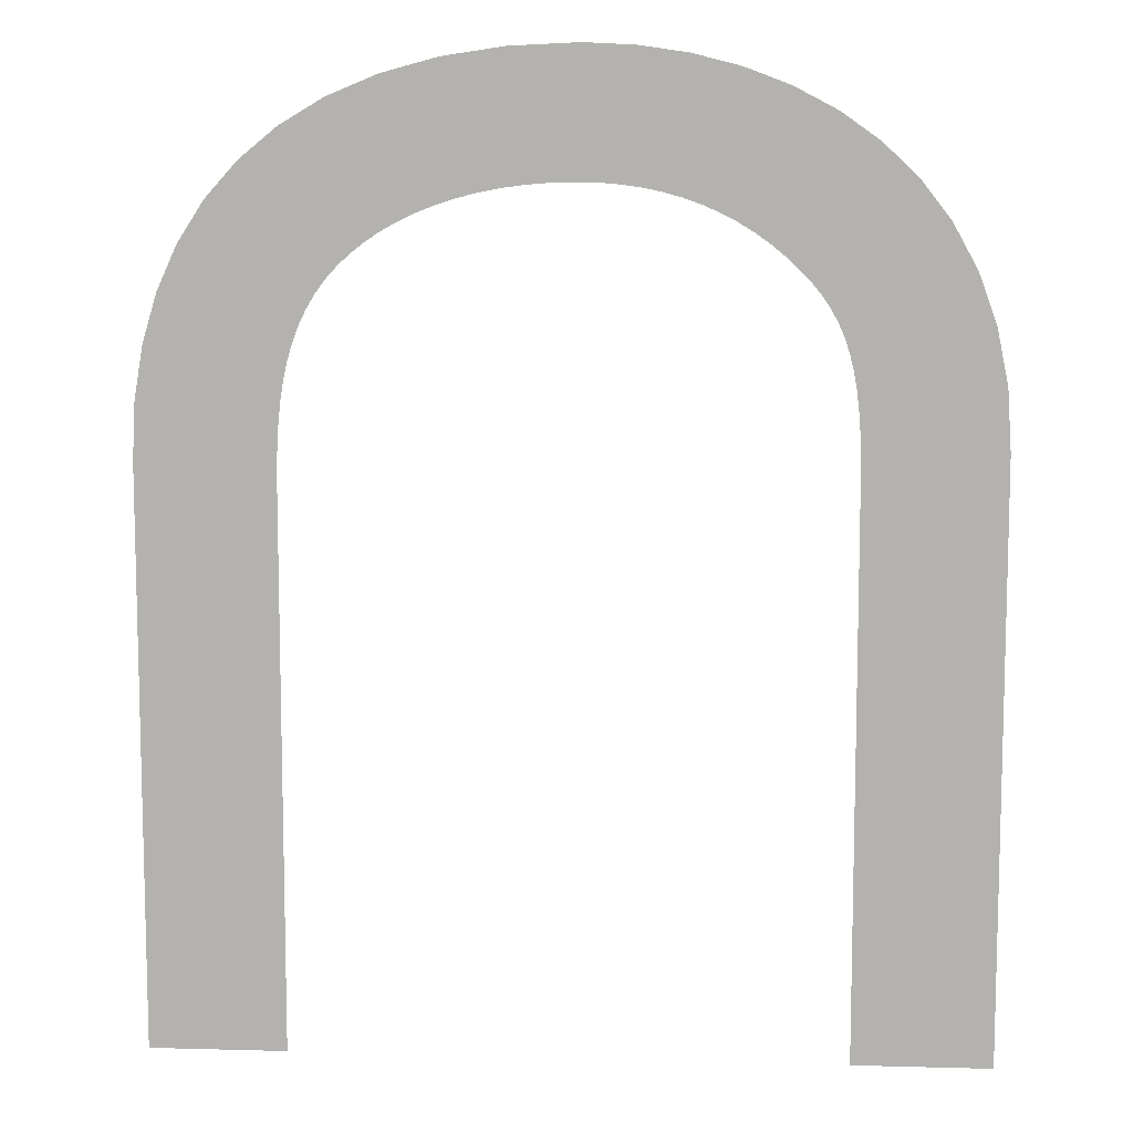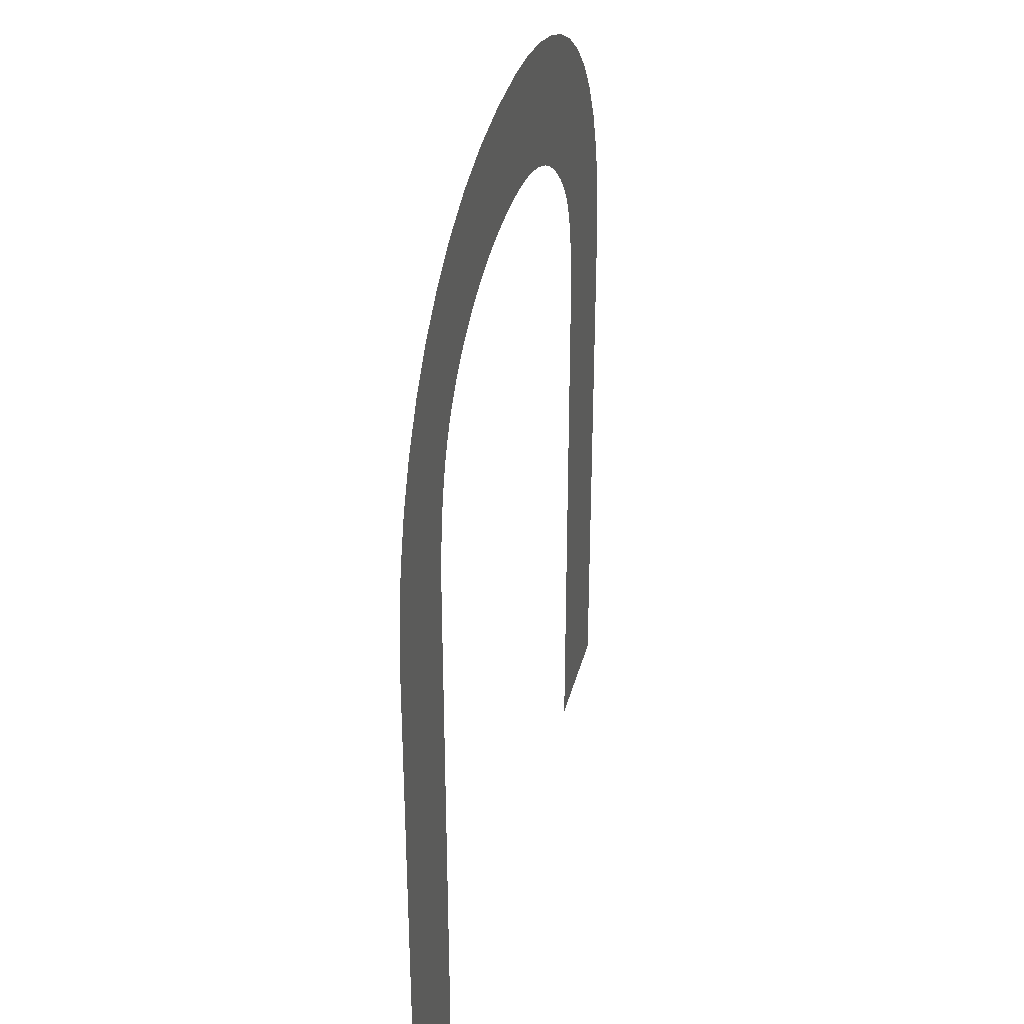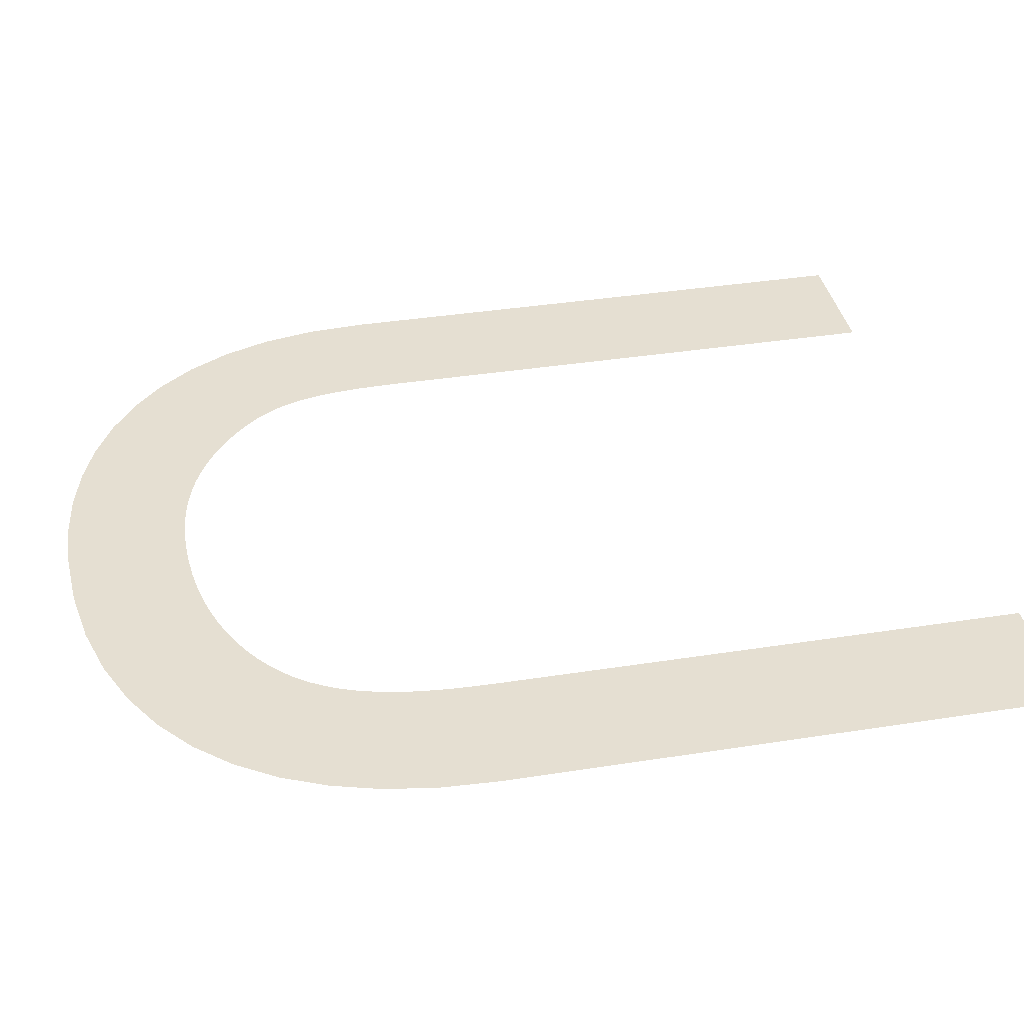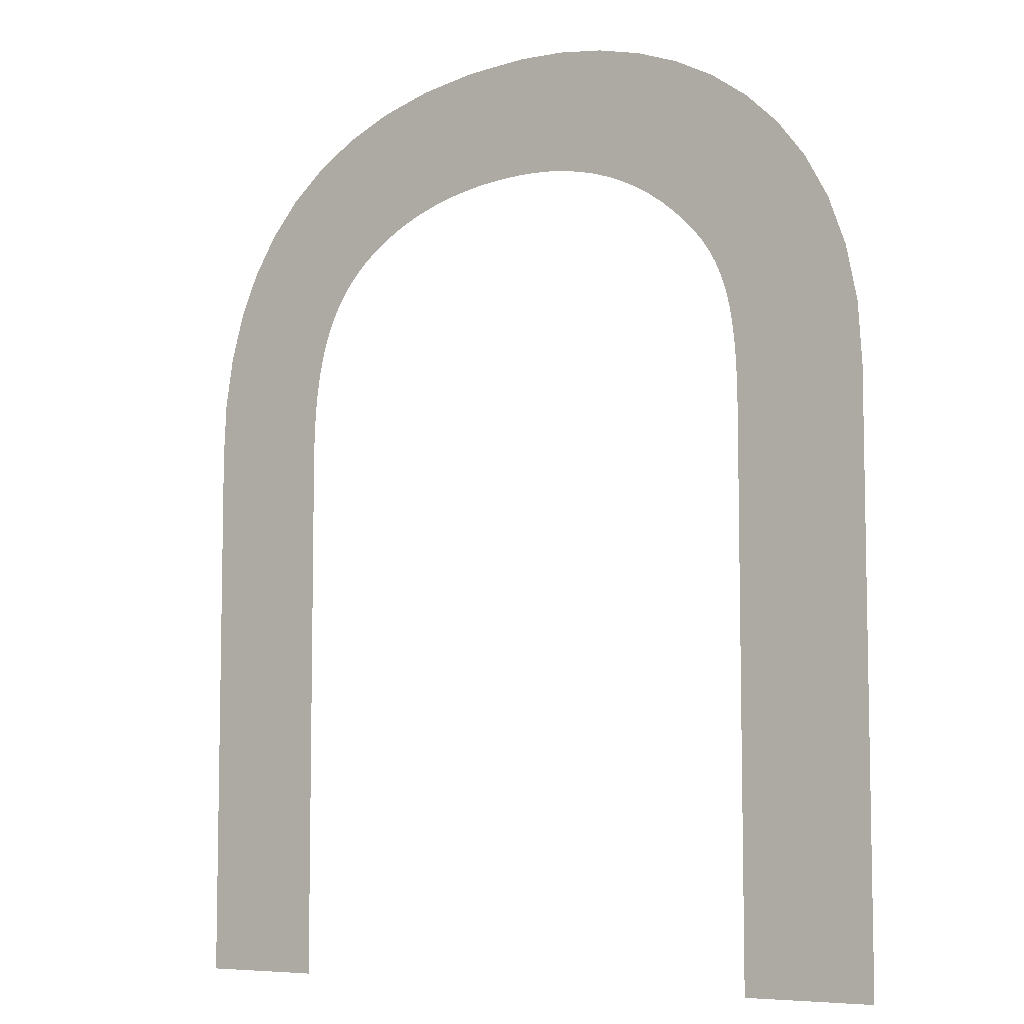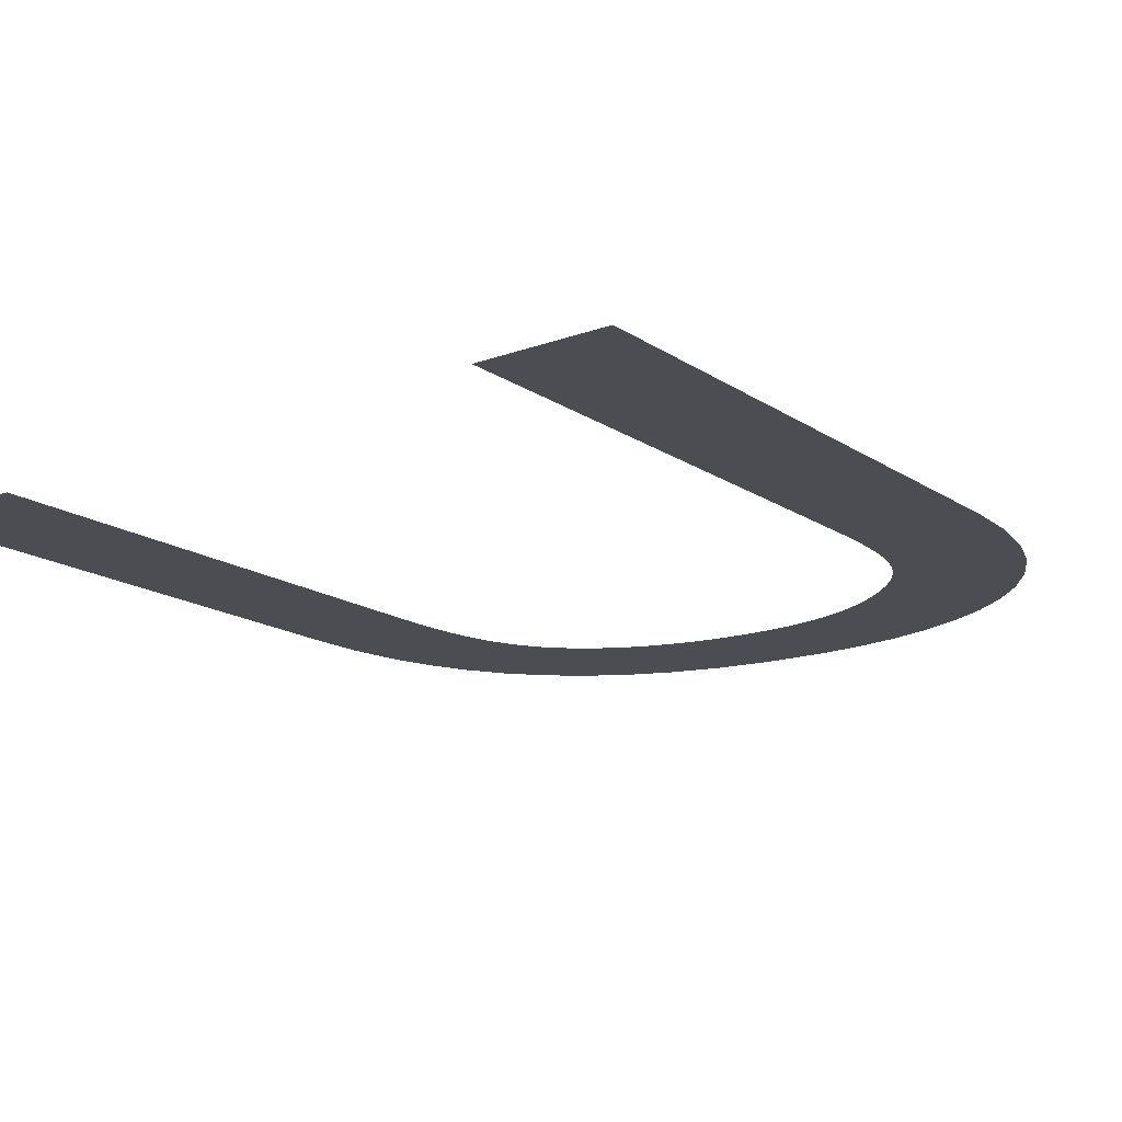
<metadata>
{"format":"obj","ext":"obj","renderer":"f3d","projection":"perspective","resolution":1024,"background":"white","views":[{"elev":9.4,"azim":-175.9,"up":"+Z"},{"elev":34.4,"azim":103.8,"up":"+Z"},{"elev":37.5,"azim":78.6,"up":"+Y"},{"elev":-7.1,"azim":-143.6,"up":"+Z"},{"elev":-16.4,"azim":-143.2,"up":"+Y"}]}
</metadata>
<code>
o U_Text.018
v 0.648 0 -0.682
v 0.55 0 -0.682
v 0.55 0 -0.285
v 0.5498 0 -0.2693
v 0.5492 0 -0.2542
v 0.5482 0 -0.2396
v 0.5466 0 -0.2257
v 0.5445 0 -0.2124
v 0.5416 0 -0.1996
v 0.5381 0 -0.1875
v 0.5337 0 -0.176
v 0.5285 0 -0.165
v 0.5223 0 -0.1547
v 0.5152 0 -0.1451
v 0.507 0 -0.136
v 0.4988 0 -0.1284
v 0.4896 0 -0.1212
v 0.4795 0 -0.1143
v 0.4684 0 -0.108
v 0.4564 0 -0.1021
v 0.4435 0 -0.09688
v 0.4297 0 -0.09227
v 0.4149 0 -0.08837
v 0.3993 0 -0.08523
v 0.3827 0 -0.08292
v 0.3653 0 -0.08149
v 0.347 0 -0.081
v 0.3325 0 -0.0814
v 0.3183 0 -0.08259
v 0.3046 0 -0.08458
v 0.2913 0 -0.08737
v 0.2785 0 -0.09097
v 0.266 0 -0.09538
v 0.254 0 -0.1006
v 0.2423 0 -0.1066
v 0.2311 0 -0.1135
v 0.2203 0 -0.1212
v 0.21 0 -0.1297
v 0.2 0 -0.139
v 0.1927 0 -0.1468
v 0.1862 0 -0.1548
v 0.1805 0 -0.1631
v 0.1756 0 -0.172
v 0.1714 0 -0.1815
v 0.1679 0 -0.1918
v 0.165 0 -0.203
v 0.1627 0 -0.2154
v 0.161 0 -0.229
v 0.1599 0 -0.244
v 0.1592 0 -0.2607
v 0.159 0 -0.279
v 0.159 0 -0.682
v 0.061 0 -0.682
v 0.061 0 -0.258
v 0.06384 0 -0.2137
v 0.07204 0 -0.1736
v 0.08513 0 -0.1378
v 0.1026 0 -0.1061
v 0.1241 0 -0.07845
v 0.149 0 -0.05475
v 0.1769 0 -0.03492
v 0.2074 0 -0.01889
v 0.2399 0 -0.006562
v 0.274 0 0.002139
v 0.3092 0 0.007299
v 0.345 0 0.009
v 0.3936 0 0.006739
v 0.4379 0 7.9e-05
v 0.478 0 -0.0108
v 0.5138 0 -0.0257
v 0.5453 0 -0.04446
v 0.5726 0 -0.06688
v 0.5957 0 -0.09277
v 0.6146 0 -0.122
v 0.6292 0 -0.1543
v 0.6397 0 -0.1895
v 0.6459 0 -0.2275
v 0.648 0 -0.268
f 54 52 53
f 54 51 52
f 3 1 2
f 3 78 1
f 4 78 3
f 54 50 51
f 5 78 4
f 5 77 78
f 54 49 50
f 55 49 54
f 6 77 5
f 55 48 49
f 7 77 6
f 55 47 48
f 7 76 77
f 8 76 7
f 55 46 47
f 56 46 55
f 9 76 8
f 56 45 46
f 10 76 9
f 56 44 45
f 10 75 76
f 11 75 10
f 56 43 44
f 12 75 11
f 57 43 56
f 57 42 43
f 13 75 12
f 57 41 42
f 57 40 41
f 14 75 13
f 14 74 75
f 57 39 40
f 15 74 14
f 57 38 39
f 58 38 57
f 16 74 15
f 58 37 38
f 17 74 16
f 17 73 74
f 58 36 37
f 18 73 17
f 19 73 18
f 58 35 36
f 20 73 19
f 58 34 35
f 59 34 58
f 21 73 20
f 59 33 34
f 22 73 21
f 59 32 33
f 22 72 73
f 23 72 22
f 59 31 32
f 24 72 23
f 59 30 31
f 25 72 24
f 59 29 30
f 26 72 25
f 59 28 29
f 27 72 26
f 59 27 28
f 59 72 27
f 60 72 59
f 60 71 72
f 61 71 60
f 61 70 71
f 62 70 61
f 62 69 70
f 63 69 62
f 63 68 69
f 64 68 63
f 64 67 68
f 65 67 64
f 65 66 67

</code>
